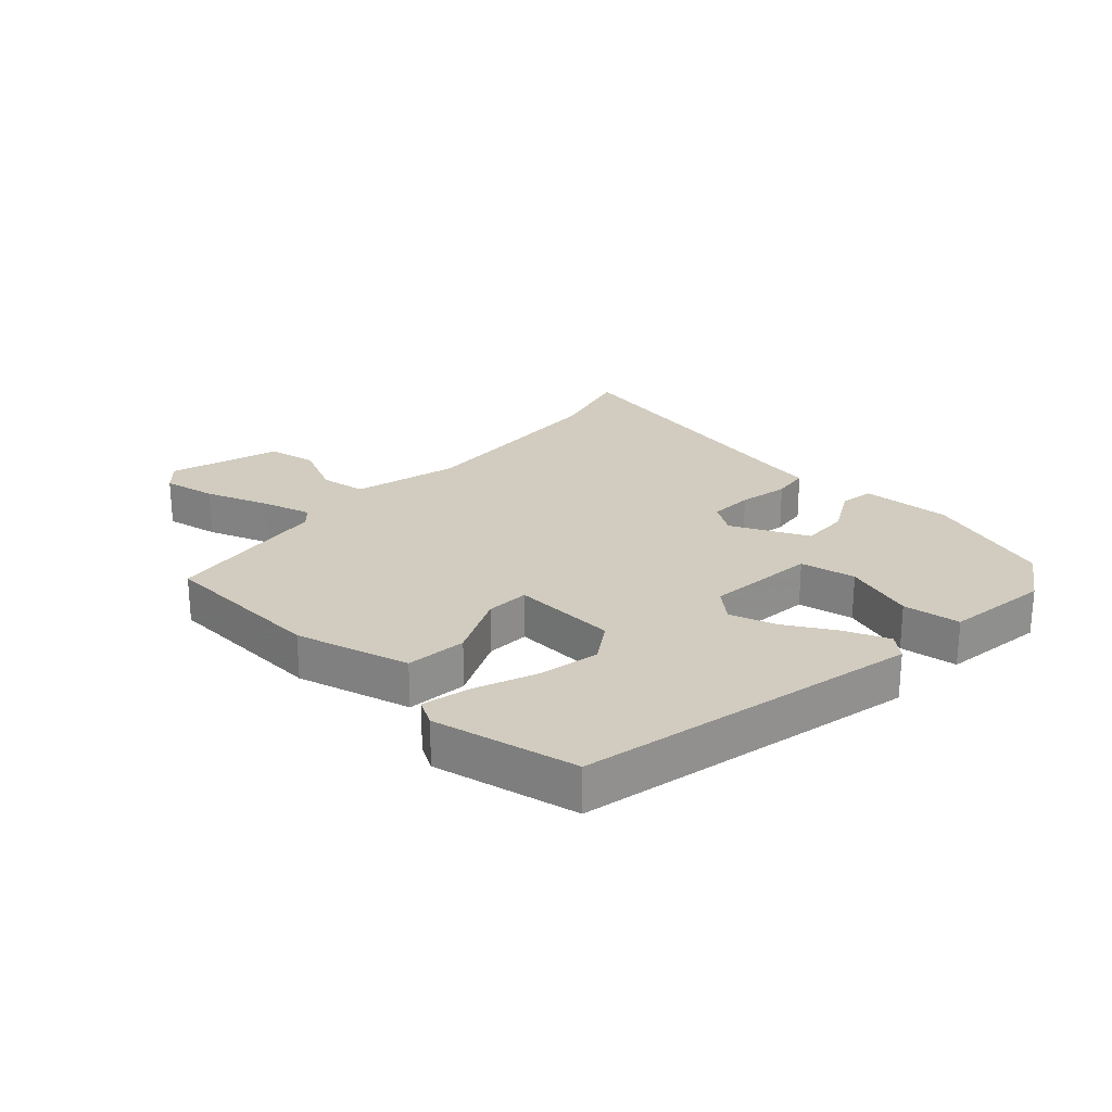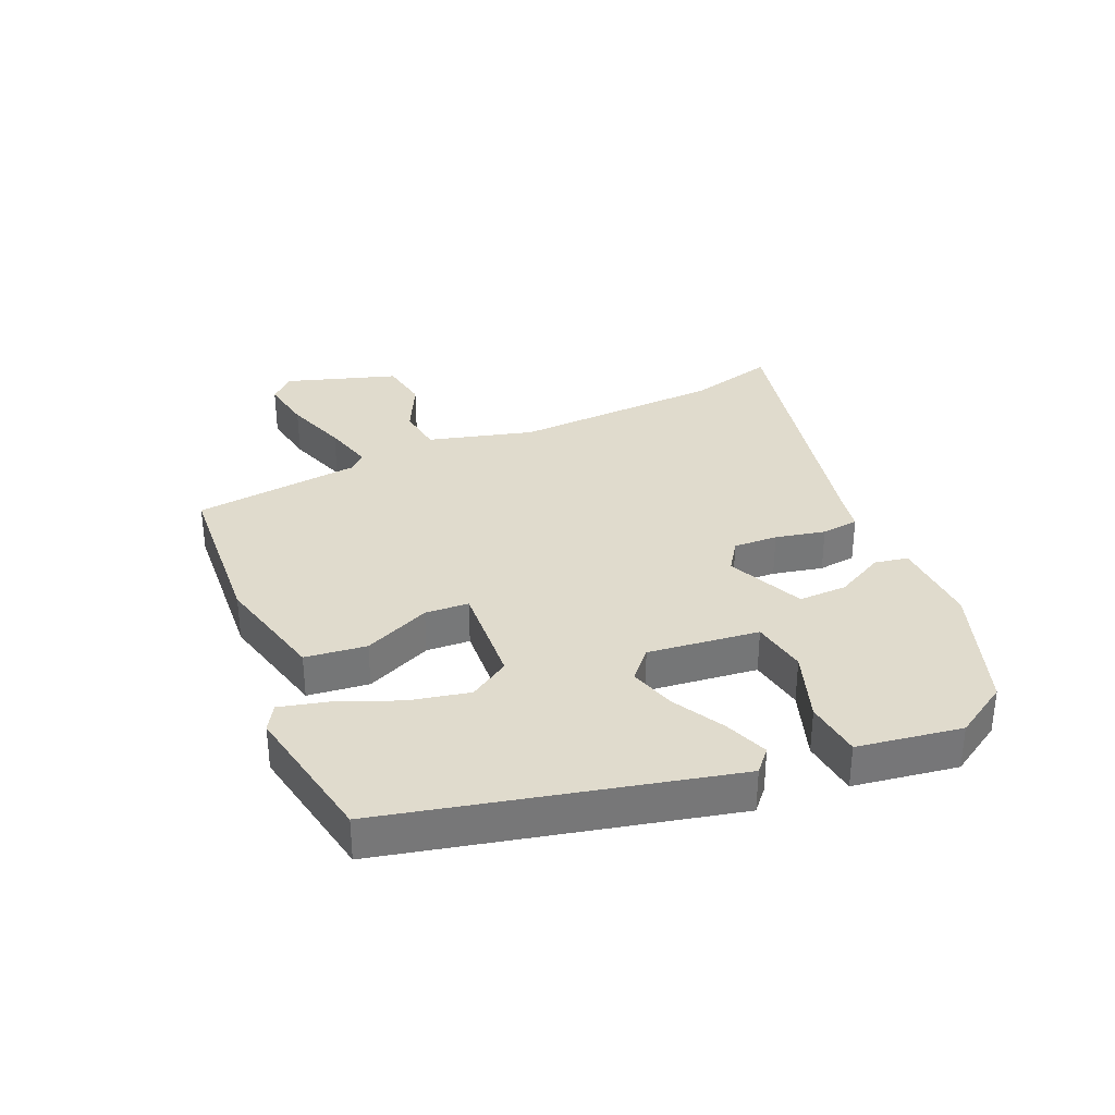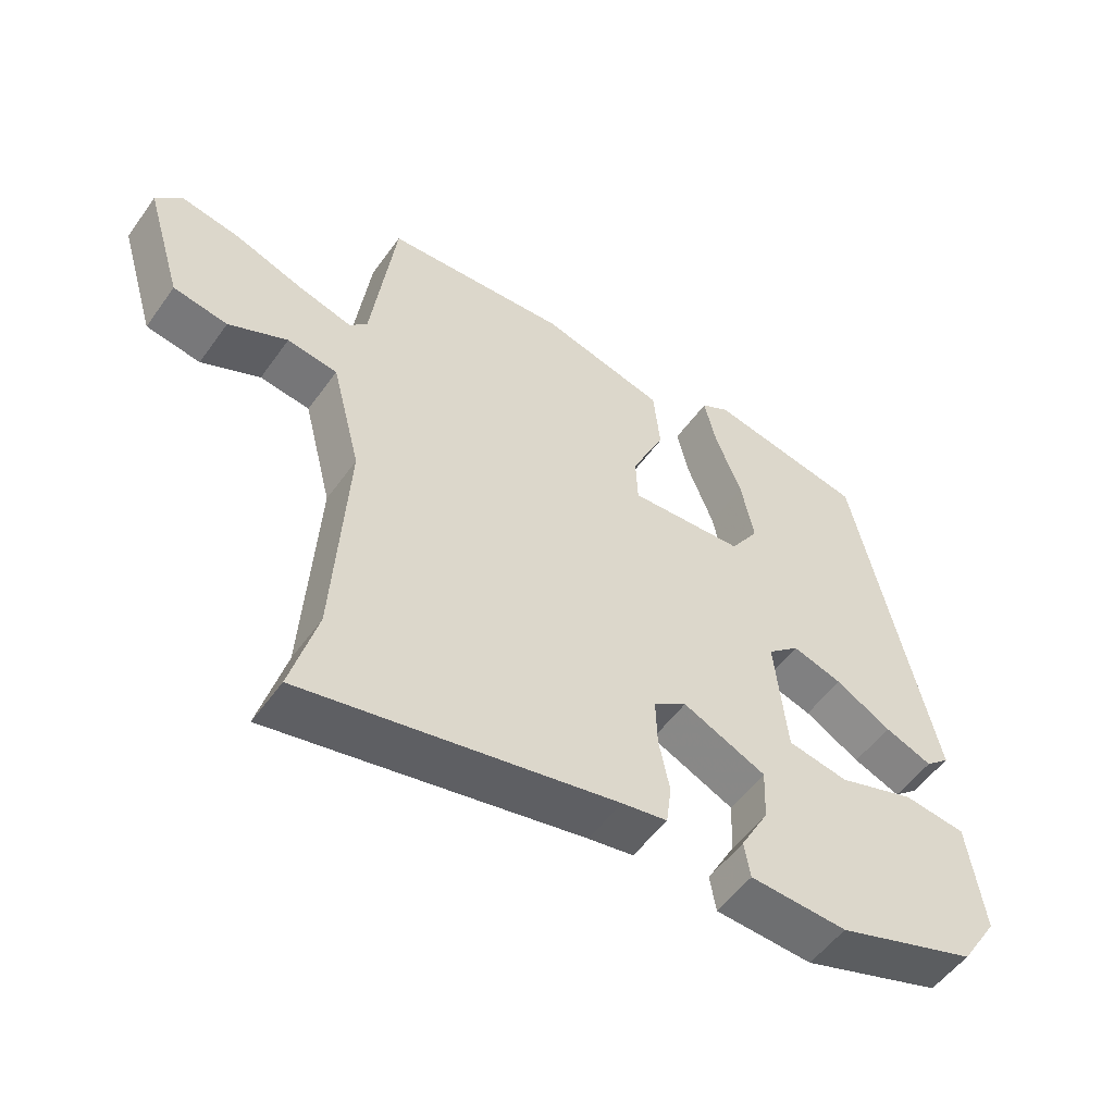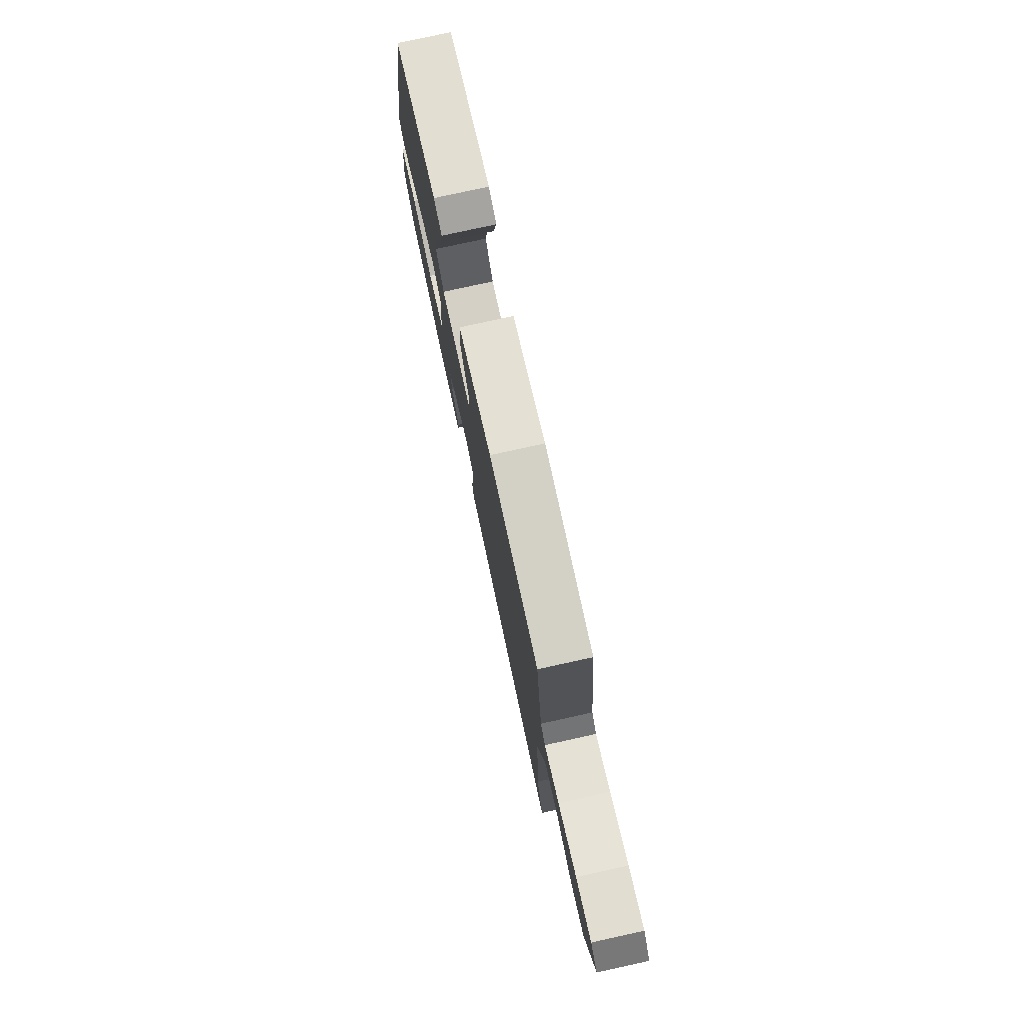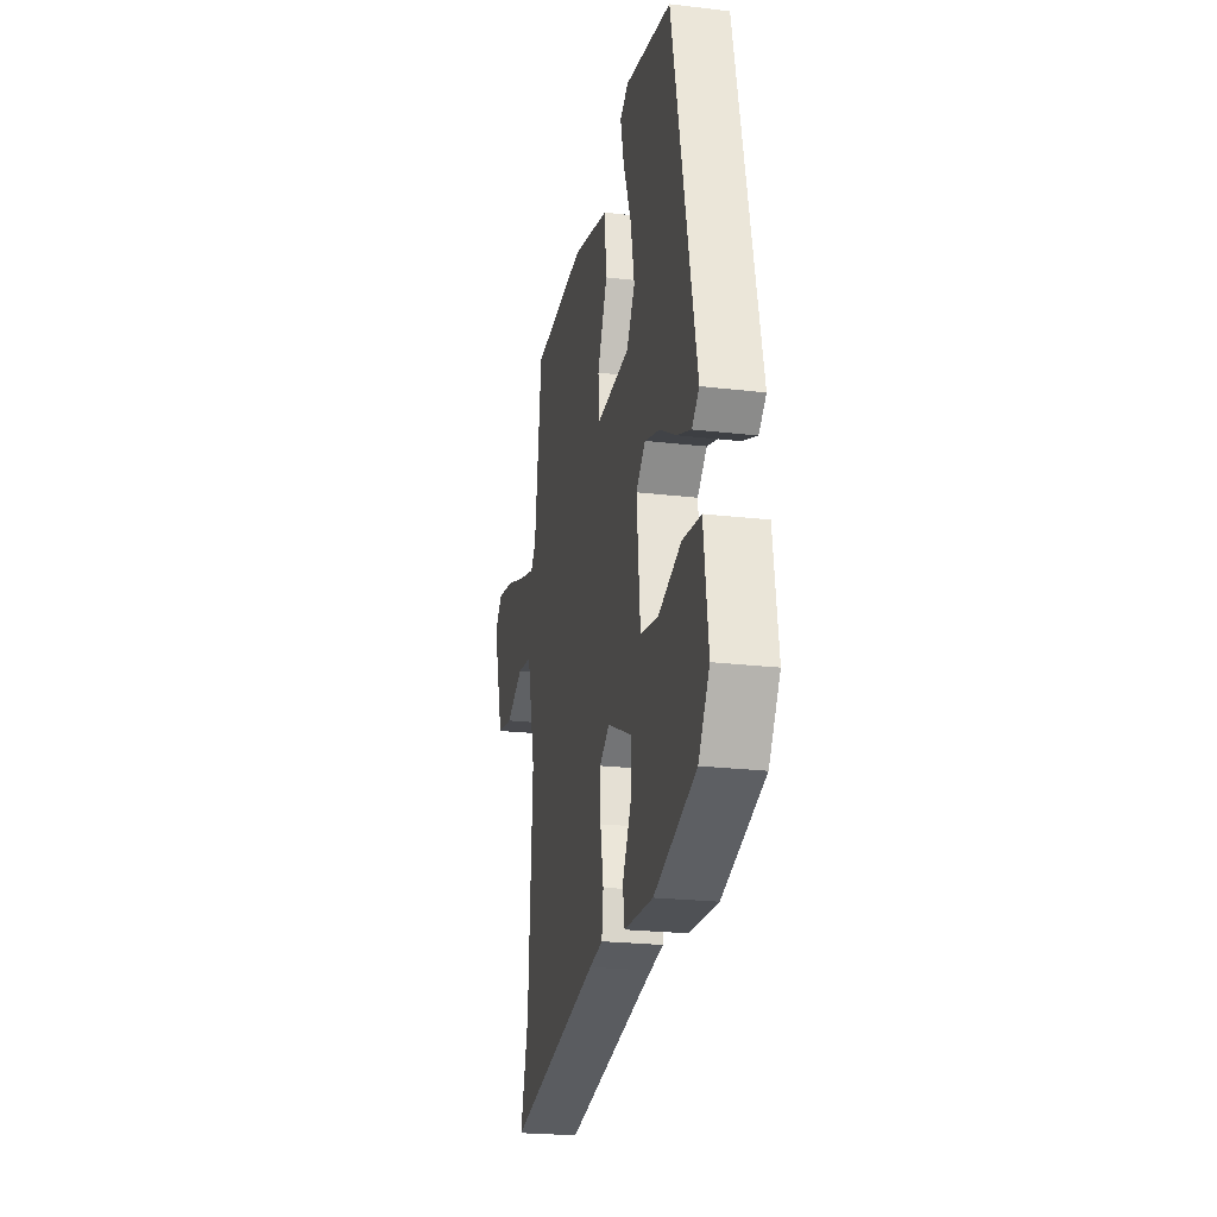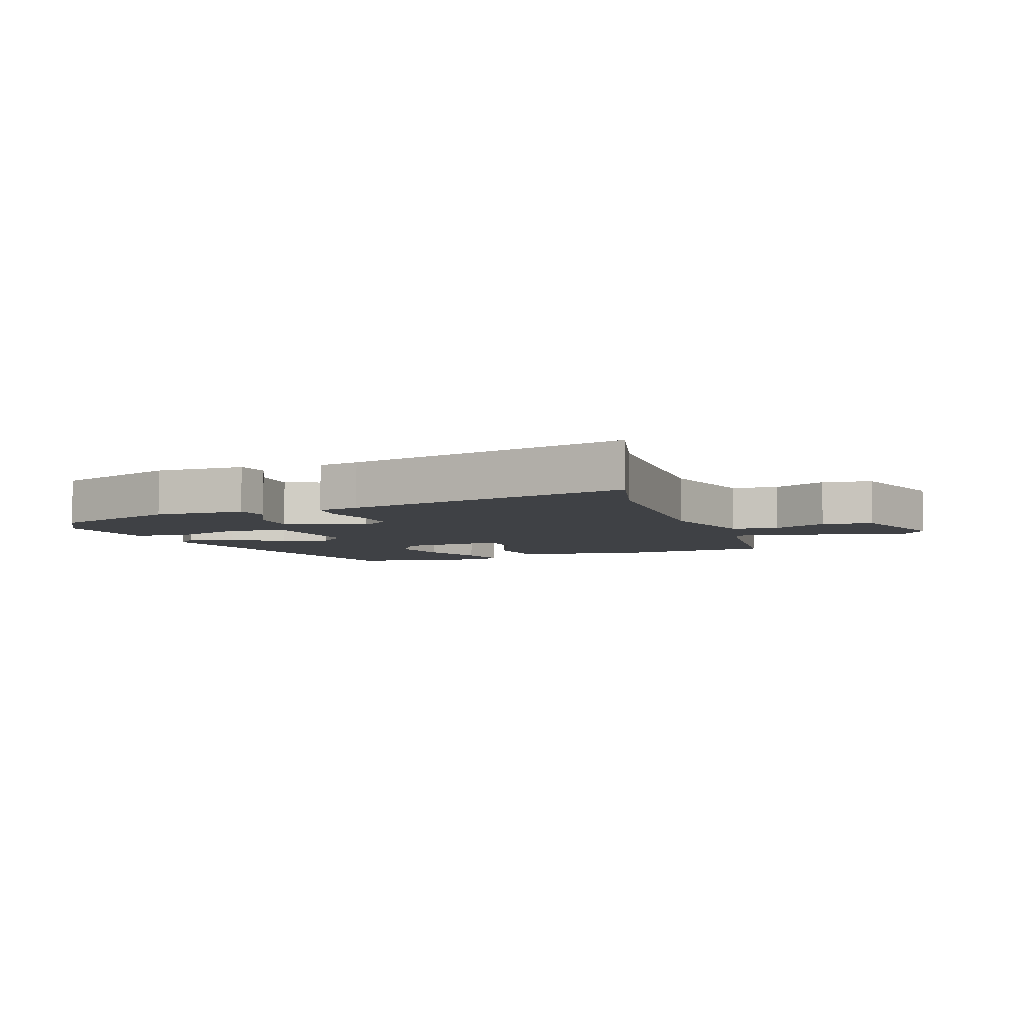
<metadata>
{"format":"obj","ext":"obj","renderer":"f3d","projection":"perspective","resolution":1024,"background":"white","views":[{"elev":24.2,"azim":42.8,"up":"+Y"},{"elev":33.3,"azim":67.3,"up":"+Y"},{"elev":-53.1,"azim":-34.7,"up":"+Z"},{"elev":77.9,"azim":-102.4,"up":"+Z"},{"elev":-23.1,"azim":78.7,"up":"+Z"},{"elev":-5.7,"azim":-158.6,"up":"+Y"}]}
</metadata>
<code>
v -0.522 0.07 -0.579
v -0.483 0.07 -0.439
v -0.463 0.07 -0.104
v -0.506 0.07 0.065
v -0.58 0.07 0.076
v -0.667 0.07 0.035
v -0.747 0.07 0.049
v -0.801 0.07 0.227
v -0.763 0.07 0.266
v -0.677 0.07 0.25
v -0.576 0.07 0.214
v -0.495 0.07 0.191
v -0.469 0.07 0.219
v -0.434 0.07 0.486
v -0.163 0.07 0.501
v 0.02 0.07 0.453
v 0.03 0.07 0.355
v -0.019 0.07 0.249
v -0.016 0.07 0.179
v 0.154 0.07 0.188
v 0.196 0.07 0.252
v 0.177 0.07 0.348
v 0.138 0.07 0.448
v 0.12 0.07 0.525
v 0.162 0.07 0.549
v 0.394 0.07 0.502
v 0.512 0.07 -0.043
v 0.476 0.07 -0.074
v 0.406 0.07 -0.046
v 0.324 0.07 0.001
v 0.25 0.07 0.024
v 0.203 0.07 -0.017
v 0.221 0.07 -0.195
v 0.31 0.07 -0.212
v 0.424 0.07 -0.175
v 0.516 0.07 -0.187
v 0.539 0.07 -0.354
v 0.484 0.07 -0.44
v 0.276 0.07 -0.509
v 0.132 0.07 -0.501
v 0.123 0.07 -0.447
v 0.165 0.07 -0.37
v 0.168 0.07 -0.292
v 0.045 0.07 -0.235
v -0.004 0.07 -0.267
v -0.002 0.07 -0.338
v 0.014 0.07 -0.418
v 0.006 0.07 -0.478
v -0.061 0.07 -0.489
v -0.522 0 -0.579
v -0.483 0 -0.439
v -0.463 0 -0.104
v -0.506 0 0.065
v -0.58 0 0.076
v -0.667 0 0.035
v -0.747 0 0.049
v -0.801 0 0.227
v -0.763 0 0.266
v -0.677 0 0.25
v -0.576 0 0.214
v -0.495 0 0.191
v -0.469 0 0.219
v -0.434 0 0.486
v -0.163 0 0.501
v 0.02 0 0.453
v 0.03 0 0.355
v -0.019 0 0.249
v -0.016 0 0.179
v 0.154 0 0.188
v 0.196 0 0.252
v 0.177 0 0.348
v 0.138 0 0.448
v 0.12 0 0.525
v 0.162 0 0.549
v 0.394 0 0.502
v 0.512 0 -0.043
v 0.476 0 -0.074
v 0.406 0 -0.046
v 0.324 0 0.001
v 0.25 0 0.024
v 0.203 0 -0.017
v 0.221 0 -0.195
v 0.31 0 -0.212
v 0.424 0 -0.175
v 0.516 0 -0.187
v 0.539 0 -0.354
v 0.484 0 -0.44
v 0.276 0 -0.509
v 0.132 0 -0.501
v 0.123 0 -0.447
v 0.165 0 -0.37
v 0.168 0 -0.292
v 0.045 0 -0.235
v -0.004 0 -0.267
v -0.002 0 -0.338
v 0.014 0 -0.418
v 0.006 0 -0.478
v -0.061 0 -0.489
f 46 47 48 49
f 49 1 2
f 46 49 2
f 45 46 2
f 44 45 2 3
f 40 41 42
f 39 40 42
f 38 39 42
f 37 38 42
f 36 37 42
f 35 36 42
f 34 35 42
f 33 34 42 43
f 32 33 43 44
f 28 29 30
f 27 28 30
f 26 27 30
f 25 26 30
f 24 25 30
f 23 24 30
f 22 23 30
f 21 22 30 31
f 20 21 31 32
f 16 17 18
f 15 16 18
f 14 15 18
f 13 14 18
f 12 13 18 19
f 9 10 11
f 8 9 11
f 7 8 11
f 6 7 11
f 5 6 11
f 4 5 11 12
f 44 3 4
f 32 44 4
f 20 32 4
f 19 20 4
f 4 12 19
f 98 97 96 95
f 51 50 98
f 51 98 95
f 51 95 94
f 52 51 94 93
f 91 90 89
f 91 89 88
f 91 88 87
f 91 87 86
f 91 86 85
f 91 85 84
f 91 84 83
f 92 91 83 82
f 93 92 82 81
f 79 78 77
f 79 77 76
f 79 76 75
f 79 75 74
f 79 74 73
f 79 73 72
f 79 72 71
f 80 79 71 70
f 81 80 70 69
f 67 66 65
f 67 65 64
f 67 64 63
f 67 63 62
f 68 67 62 61
f 60 59 58
f 60 58 57
f 60 57 56
f 60 56 55
f 60 55 54
f 61 60 54 53
f 53 52 93
f 53 93 81
f 53 81 69
f 53 69 68
f 68 61 53
f 1 50 51 2
f 2 51 52 3
f 3 52 53 4
f 4 53 54 5
f 5 54 55 6
f 6 55 56 7
f 7 56 57 8
f 8 57 58 9
f 9 58 59 10
f 10 59 60 11
f 11 60 61 12
f 12 61 62 13
f 13 62 63 14
f 14 63 64 15
f 15 64 65 16
f 16 65 66 17
f 17 66 67 18
f 18 67 68 19
f 19 68 69 20
f 20 69 70 21
f 21 70 71 22
f 22 71 72 23
f 23 72 73 24
f 24 73 74 25
f 25 74 75 26
f 26 75 76 27
f 27 76 77 28
f 28 77 78 29
f 29 78 79 30
f 30 79 80 31
f 31 80 81 32
f 32 81 82 33
f 33 82 83 34
f 34 83 84 35
f 35 84 85 36
f 36 85 86 37
f 37 86 87 38
f 38 87 88 39
f 39 88 89 40
f 40 89 90 41
f 41 90 91 42
f 42 91 92 43
f 43 92 93 44
f 44 93 94 45
f 45 94 95 46
f 46 95 96 47
f 47 96 97 48
f 48 97 98 49
f 49 98 50 1

</code>
